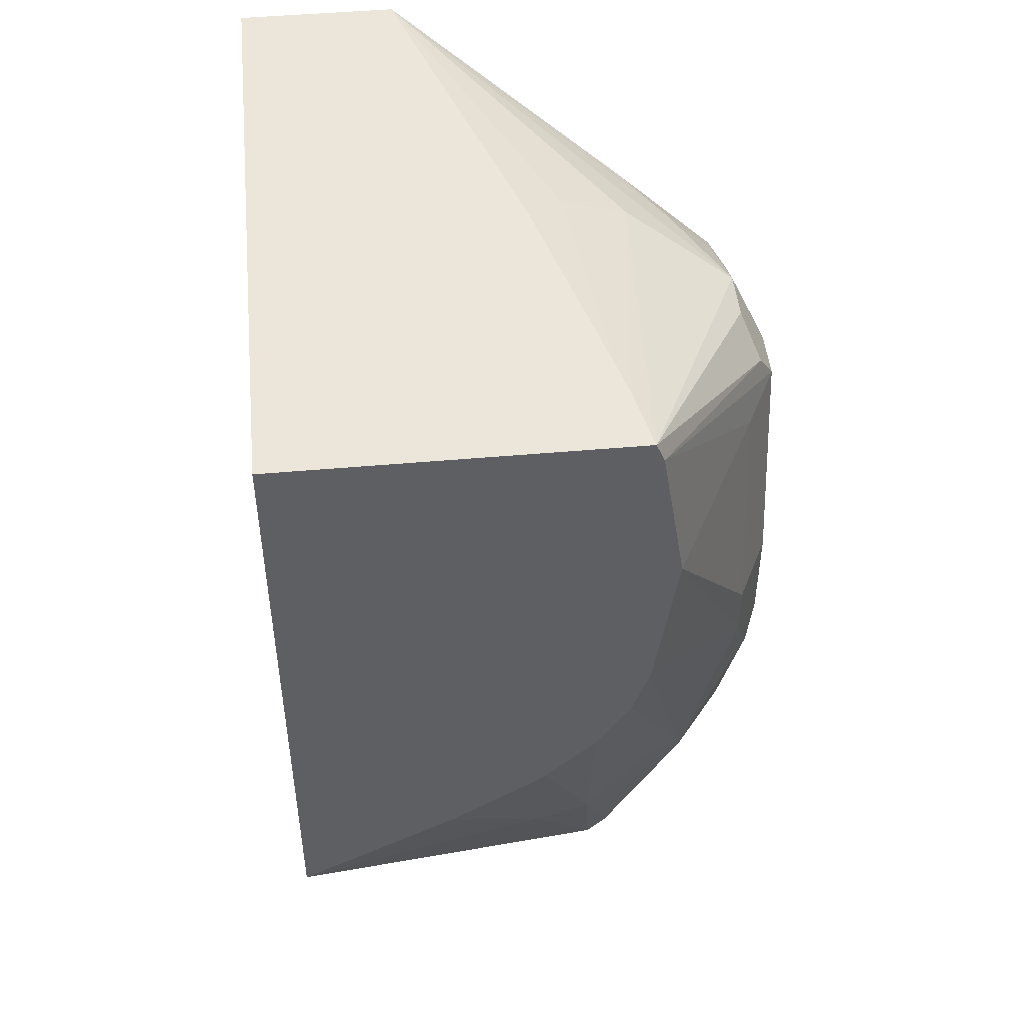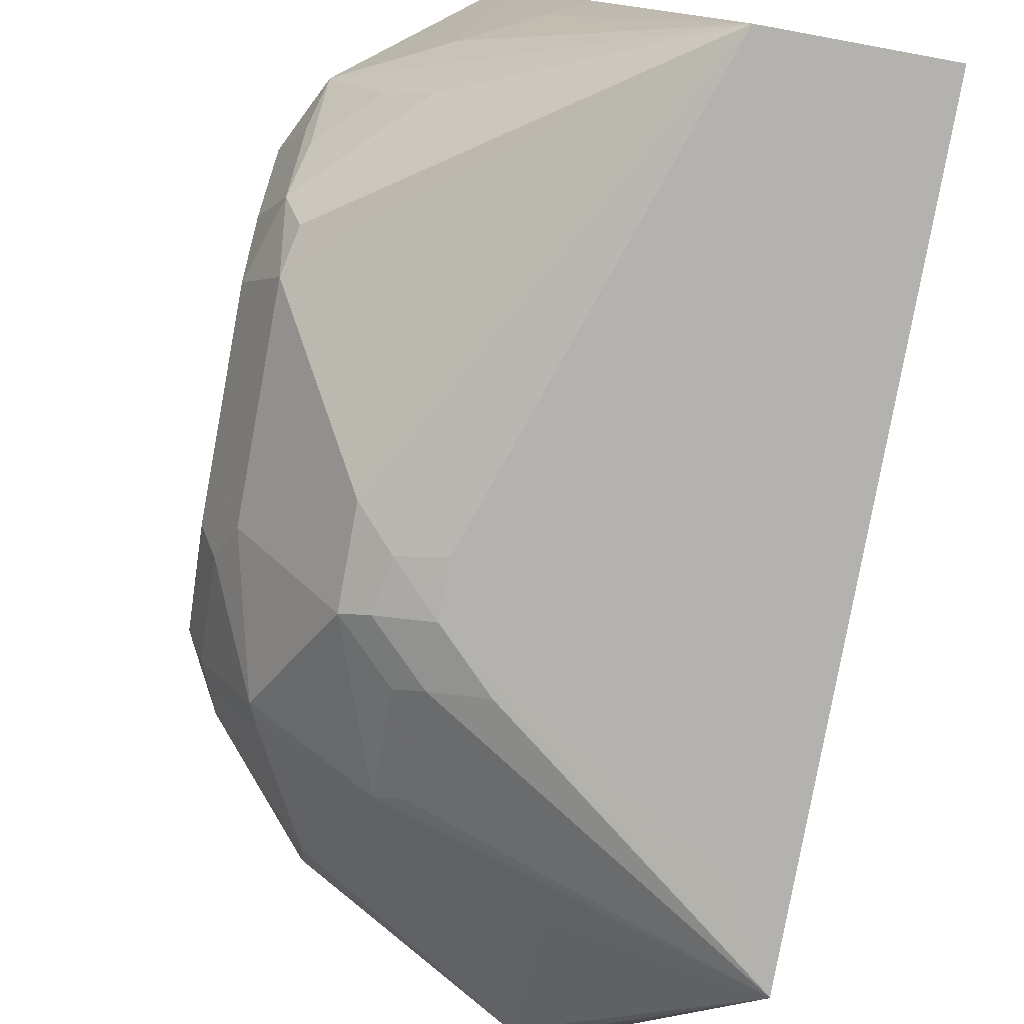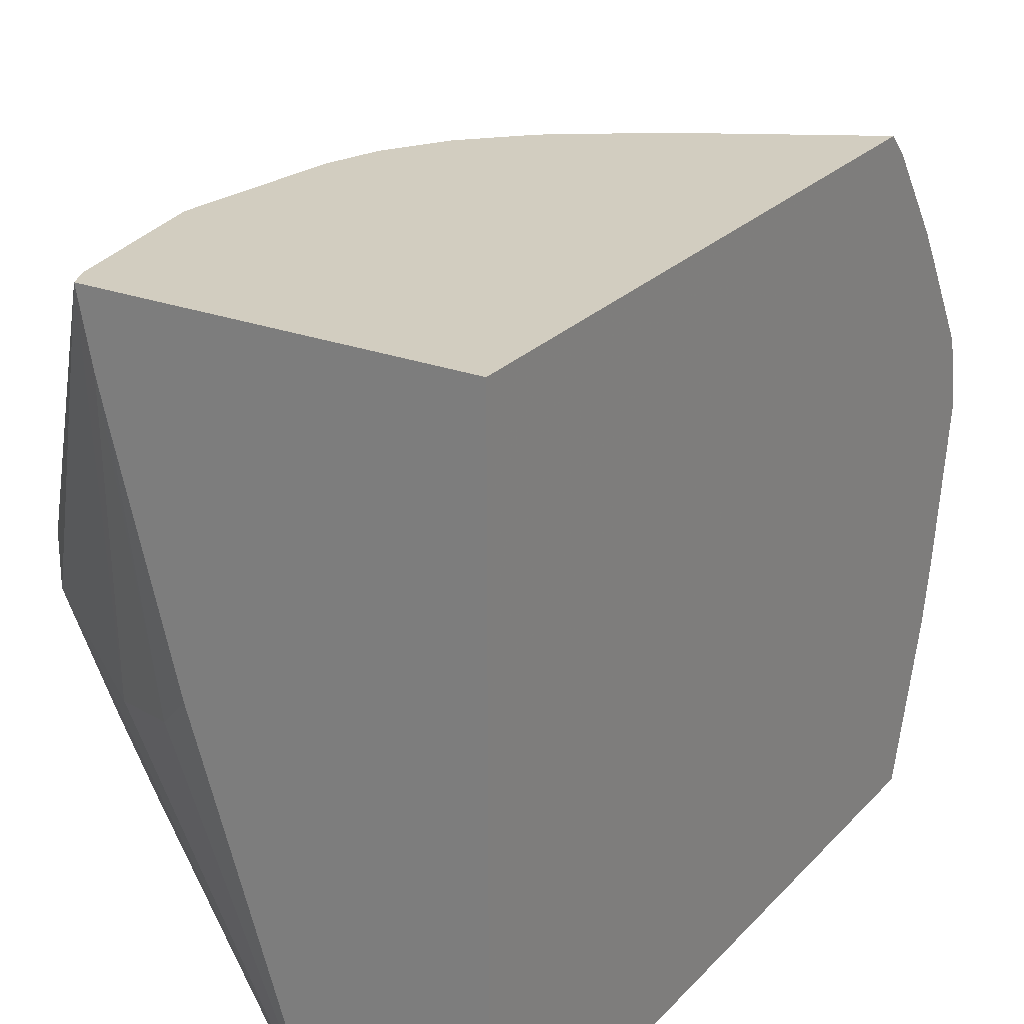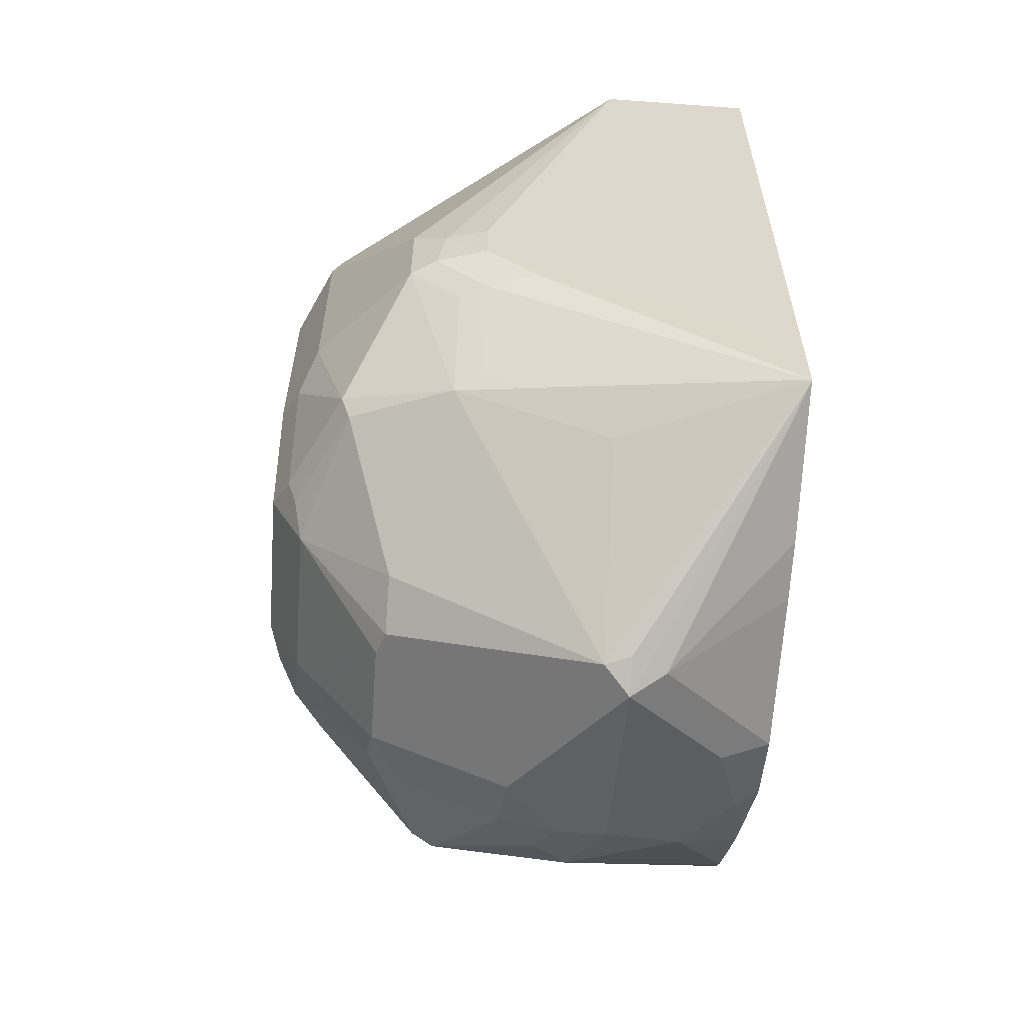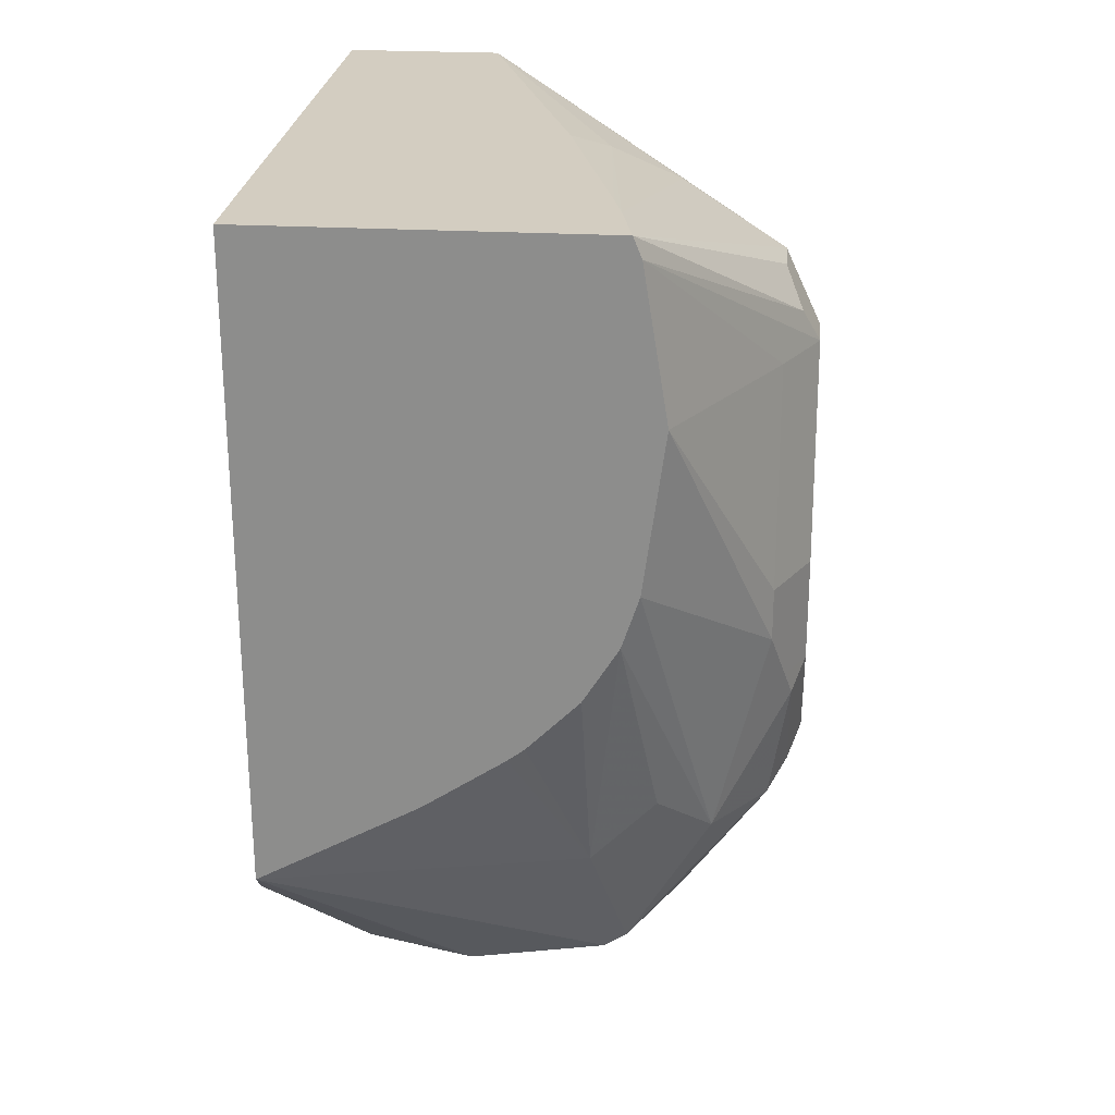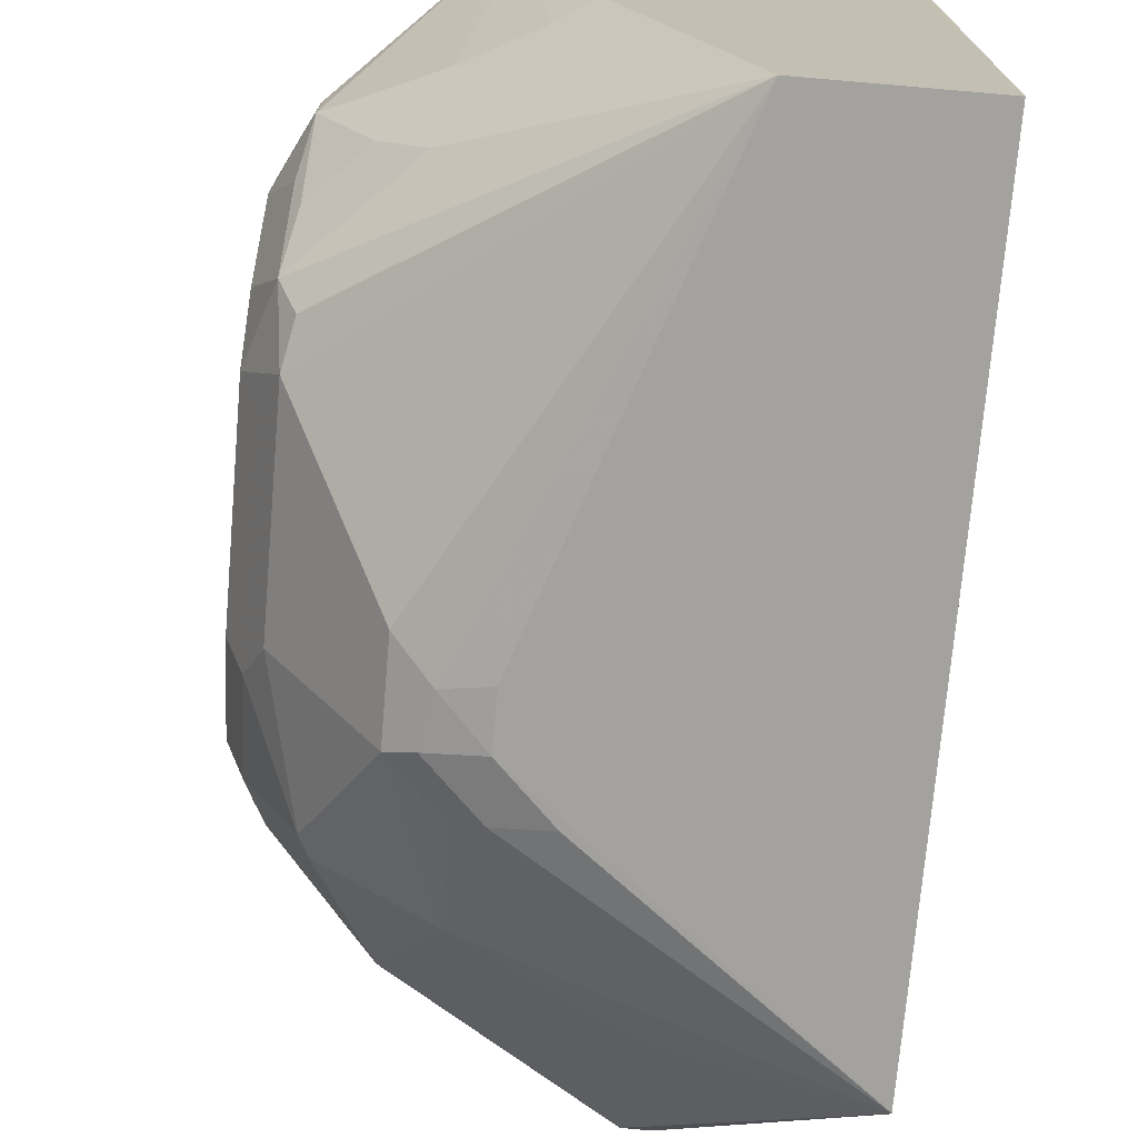
<metadata>
{"format":"obj","ext":"obj","renderer":"f3d","projection":"perspective","resolution":1024,"background":"white","views":[{"elev":48.2,"azim":-5.7,"up":"+Y"},{"elev":-79.8,"azim":169.6,"up":"+Z"},{"elev":24.6,"azim":-148.3,"up":"+Z"},{"elev":-59.2,"azim":175.7,"up":"+Y"},{"elev":24.8,"azim":5.3,"up":"+Y"},{"elev":-72.5,"azim":175.1,"up":"+Z"}]}
</metadata>
<code>
v 0.6321 -0.4843 -0.02007
v 0.7242 -0.4828 -0.03714
v 0.6896 -0.4527 -0.02007
v 0.6321 -0.4834 -0.02007
v 0.6321 -0.4844 -0.02014
v 0.6321 -0.4921 -0.02786
v 0.6995 -0.5447 -0.06811
v 0.749 -0.5323 -0.06191
v 0.7451 -0.4828 -0.0418
v 0.719 -0.4331 -0.02007
v 0.7001 -0.4457 -0.02007
v 0.6321 -0.253 -0.02007
v 0.6321 -0.5157 -0.06
v 0.6593 -0.5478 -0.08359
v 0.6871 -0.5571 -0.09285
v 0.7119 -0.5509 -0.08048
v 0.7289 -0.5478 -0.08359
v 0.7265 -0.5525 -0.09285
v 0.7637 -0.5339 -0.09285
v 0.7567 -0.5292 -0.06501
v 0.7474 -0.4921 -0.04643
v 0.725 -0.4286 -0.02007
v 0.7676 -0.4642 -0.04954
v 0.756 -0.39 -0.02007
v 0.7435 -0.41 -0.02007
v 0.758 -0.253 -0.02007
v 0.6321 -0.253 -0.2603
v 0.6321 -0.5236 -0.07282
v 0.6407 -0.5478 -0.1021
v 0.6871 -0.5757 -0.1671
v 0.7057 -0.5571 -0.09285
v 0.7242 -0.5571 -0.1114
v 0.7738 -0.5323 -0.1114
v 0.7753 -0.5292 -0.1021
v 0.8055 -0.4828 -0.09285
v 0.7939 -0.4921 -0.08359
v 0.7861 -0.4828 -0.06811
v 0.7621 -0.3714 -0.02007
v 0.7676 -0.2724 -0.1547
v 0.7532 -0.253 -0.04418
v 0.7611 -0.2603 -0.02007
v 0.8109 -0.3033 -0.1052
v 0.8047 -0.291 -0.1176
v 0.8047 -0.291 -0.1362
v 0.6321 -0.5164 -0.2603
v 0.6898 -0.253 -0.2603
v 0.6321 -0.5435 -0.1056
v 0.6321 -0.5482 -0.1307
v 0.65 -0.5571 -0.13
v 0.6376 -0.5509 -0.1362
v 0.6747 -0.5695 -0.1733
v 0.6321 -0.5168 -0.26
v 0.6871 -0.5695 -0.1795
v 0.6964 -0.571 -0.1764
v 0.6995 -0.5695 -0.1671
v 0.7738 -0.5323 -0.1486
v 0.8047 -0.489 -0.1114
v 0.8124 -0.4735 -0.1021
v 0.8124 -0.4364 -0.08359
v 0.8047 -0.4086 -0.06811
v 0.7699 -0.3142 -0.02007
v 0.7428 -0.26 -0.1486
v 0.7525 -0.253 -0.04688
v 0.8047 -0.3157 -0.08667
v 0.8171 -0.3157 -0.1114
v 0.8171 -0.3157 -0.13
v 0.8078 -0.3064 -0.1578
v 0.8047 -0.3095 -0.1733
v 0.7861 -0.291 -0.1733
v 0.6493 -0.4825 -0.2603
v 0.7428 -0.4271 -0.26
v 0.7242 -0.4457 -0.26
v 0.7428 -0.448 -0.2553
v 0.7428 -0.4851 -0.2368
v 0.7521 -0.4874 -0.2321
v 0.6964 -0.5153 -0.2321
v 0.6877 -0.2783 -0.2603
v 0.7296 -0.253 -0.1353
v 0.7707 -0.2879 -0.195
v 0.8078 -0.325 -0.195
v 0.8016 -0.3312 -0.2074
v 0.8047 -0.3466 -0.2104
v 0.7707 -0.3993 -0.2507
v 0.7583 -0.4117 -0.2569
v 0.7428 -0.4086 -0.26
v 0.6321 -0.5387 -0.1856
v 0.6321 -0.5385 -0.1864
v 0.6321 -0.534 -0.2065
v 0.7707 -0.5246 -0.1764
v 0.7707 -0.5339 -0.1578
v 0.8047 -0.489 -0.1671
v 0.8171 -0.4642 -0.1114
v 0.8171 -0.4271 -0.09285
v 0.8109 -0.4271 -0.08048
v 0.8047 -0.39 -0.06811
v 0.7498 -0.253 -0.05772
v 0.8171 -0.39 -0.09285
v 0.8171 -0.3343 -0.1671
v 0.7614 -0.4294 -0.2553
v 0.7521 -0.4503 -0.2507
v 0.7707 -0.4318 -0.2507
v 0.7923 -0.4704 -0.2166
v 0.7892 -0.4782 -0.2136
v 0.814 -0.3374 -0.1826
v 0.8171 -0.3528 -0.1857
v 0.8109 -0.359 -0.1981
v 0.8047 -0.4209 -0.2104
v 0.8078 -0.4782 -0.1764
v 0.8109 -0.4704 -0.1795
v 0.8171 -0.4642 -0.1671
v 0.8109 -0.4333 -0.1981
v 0.8171 -0.4271 -0.1857
f 46 71 77
f 48 50 49
f 48 86 50
f 50 86 51
f 51 86 87
f 51 87 88
f 51 88 52
f 52 54 53
f 54 89 90
f 109 112 110
f 54 90 56
f 60 95 61
f 54 76 75
f 54 75 89
f 56 90 91
f 57 91 110
f 57 110 92
f 57 92 58
f 58 92 93
f 58 93 59
f 59 93 94
f 59 94 60
f 60 94 93
f 54 56 55
f 46 84 85
f 45 72 73
f 46 82 83
f 41 61 64
f 60 93 97
f 41 64 65
f 41 65 42
f 42 65 66
f 42 66 44
f 42 44 43
f 44 66 67
f 44 67 80
f 44 80 68
f 44 68 69
f 46 83 84
f 44 69 46
f 45 71 72
f 45 73 74
f 45 74 75
f 45 75 76
f 45 76 54
f 45 54 52
f 46 78 62
f 46 69 79
f 46 79 80
f 46 80 81
f 46 81 82
f 45 70 71
f 60 97 95
f 75 102 103
f 62 78 96
f 80 105 82
f 80 82 81
f 82 105 106
f 82 106 111
f 82 111 107
f 82 107 101
f 82 101 83
f 83 101 99
f 83 99 84
f 89 103 91
f 89 91 90
f 80 104 105
f 91 103 108
f 91 109 110
f 98 105 104
f 101 107 102
f 102 109 103
f 102 107 111
f 102 111 109
f 103 109 108
f 105 112 111
f 105 111 106
f 109 111 112
f 40 62 63
f 91 108 109
f 61 95 64
f 80 98 104
f 75 101 102
f 62 96 63
f 64 95 97
f 64 97 65
f 65 97 93
f 65 93 92
f 65 92 110
f 65 110 112
f 65 112 105
f 65 105 98
f 65 98 66
f 66 98 67
f 75 103 89
f 67 98 80
f 68 80 79
f 70 77 71
f 71 99 72
f 71 85 84
f 71 84 99
f 72 99 73
f 73 99 101
f 73 101 100
f 73 100 74
f 74 100 75
f 75 100 101
f 68 79 69
f 39 44 46
f 46 85 71
f 39 46 62
f 4 48 47
f 4 47 28
f 4 28 13
f 4 13 6
f 4 6 5
f 6 13 14
f 6 14 7
f 7 14 15
f 7 15 31
f 7 31 16
f 7 16 8
f 4 86 48
f 8 16 17
f 8 18 19
f 8 19 20
f 8 20 21
f 8 21 9
f 9 22 10
f 9 21 23
f 9 23 24
f 9 24 25
f 9 25 22
f 12 26 40
f 12 40 63
f 8 17 18
f 12 63 96
f 4 87 86
f 4 52 88
f 39 62 40
f 1 2 3
f 1 3 11
f 1 11 10
f 1 10 22
f 1 22 25
f 1 25 24
f 1 24 38
f 1 38 61
f 1 61 41
f 1 41 26
f 4 88 87
f 1 26 12
f 1 4 5
f 1 5 6
f 1 6 7
f 1 7 8
f 1 8 2
f 2 10 11
f 2 11 3
f 2 8 9
f 4 12 27
f 4 27 45
f 4 45 52
f 1 12 4
f 12 96 78
f 2 9 10
f 12 46 27
f 29 48 49
f 29 49 30
f 29 47 48
f 30 49 50
f 30 50 51
f 30 51 52
f 30 52 53
f 30 53 54
f 30 54 55
f 30 55 32
f 30 32 31
f 28 47 29
f 32 55 56
f 33 56 91
f 33 57 34
f 34 57 35
f 35 37 36
f 35 57 58
f 35 58 59
f 35 59 37
f 37 59 60
f 37 60 38
f 12 78 46
f 38 60 61
f 32 56 33
f 27 70 45
f 33 91 57
f 27 46 77
f 13 29 14
f 27 77 70
f 14 29 15
f 15 29 30
f 15 30 31
f 16 31 18
f 13 28 29
f 18 31 32
f 18 32 19
f 19 32 33
f 19 33 34
f 19 34 20
f 16 18 17
f 20 35 36
f 26 44 39
f 20 34 35
f 26 42 43
f 26 41 42
f 26 43 44
f 24 37 38
f 26 39 40
f 23 37 24
f 20 23 21
f 20 37 23
f 20 36 37

</code>
